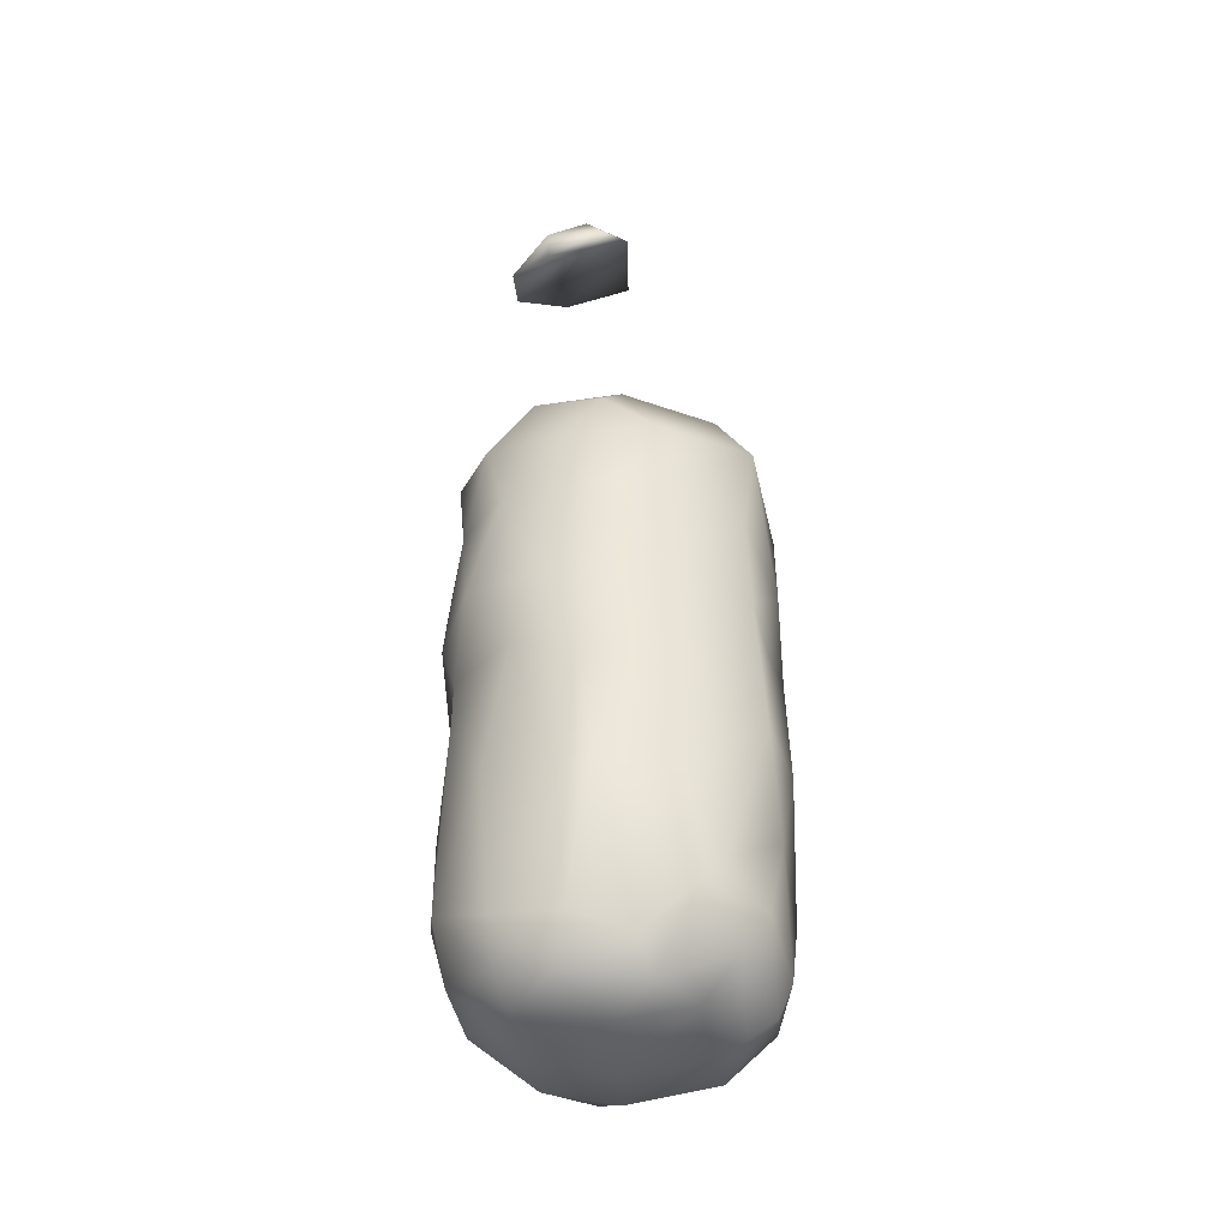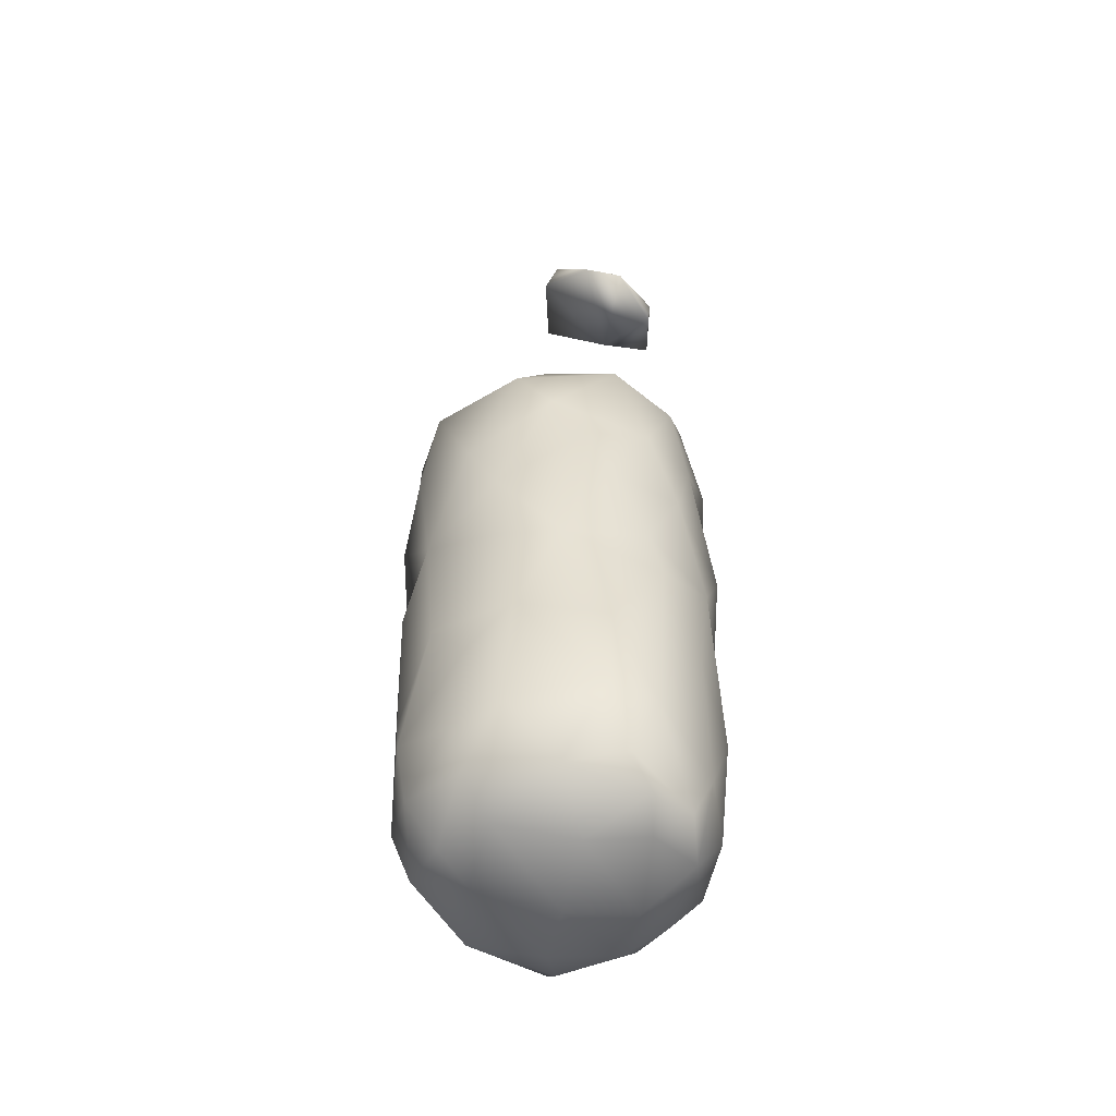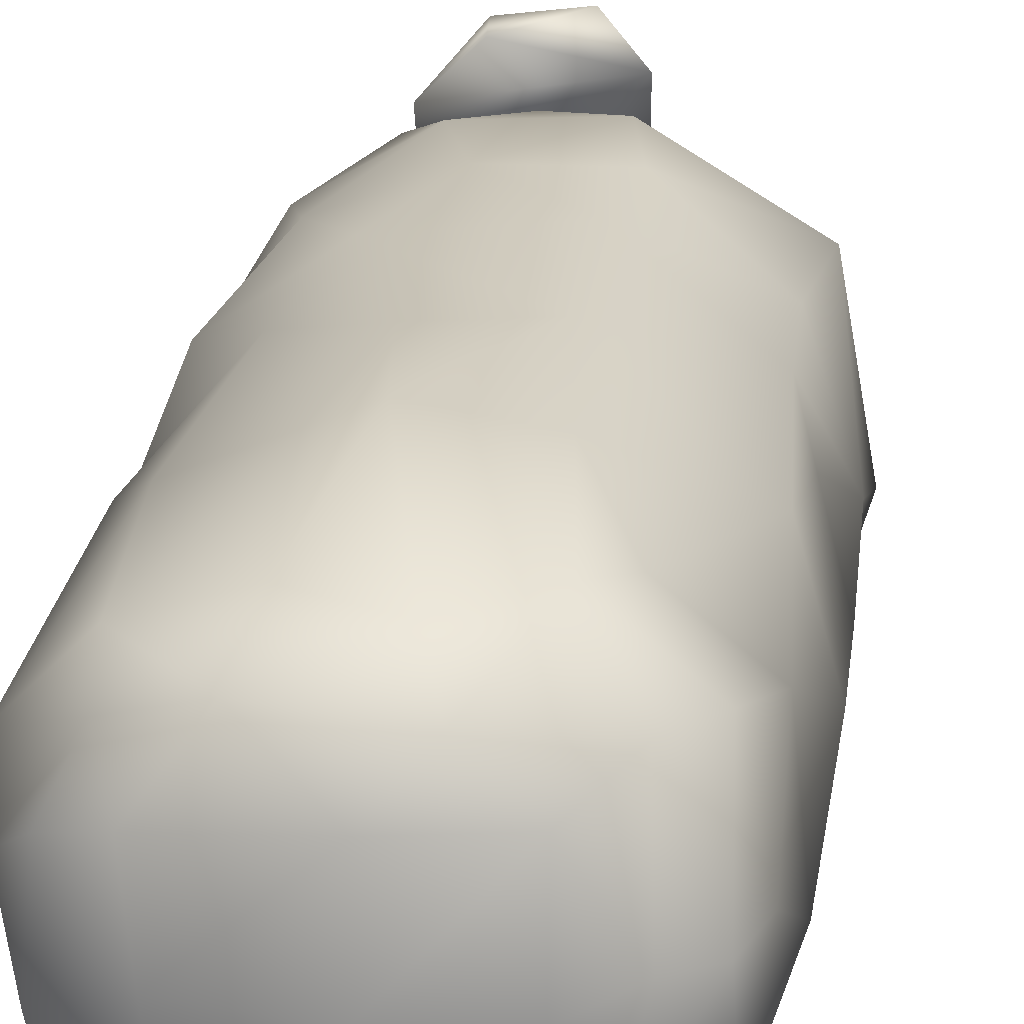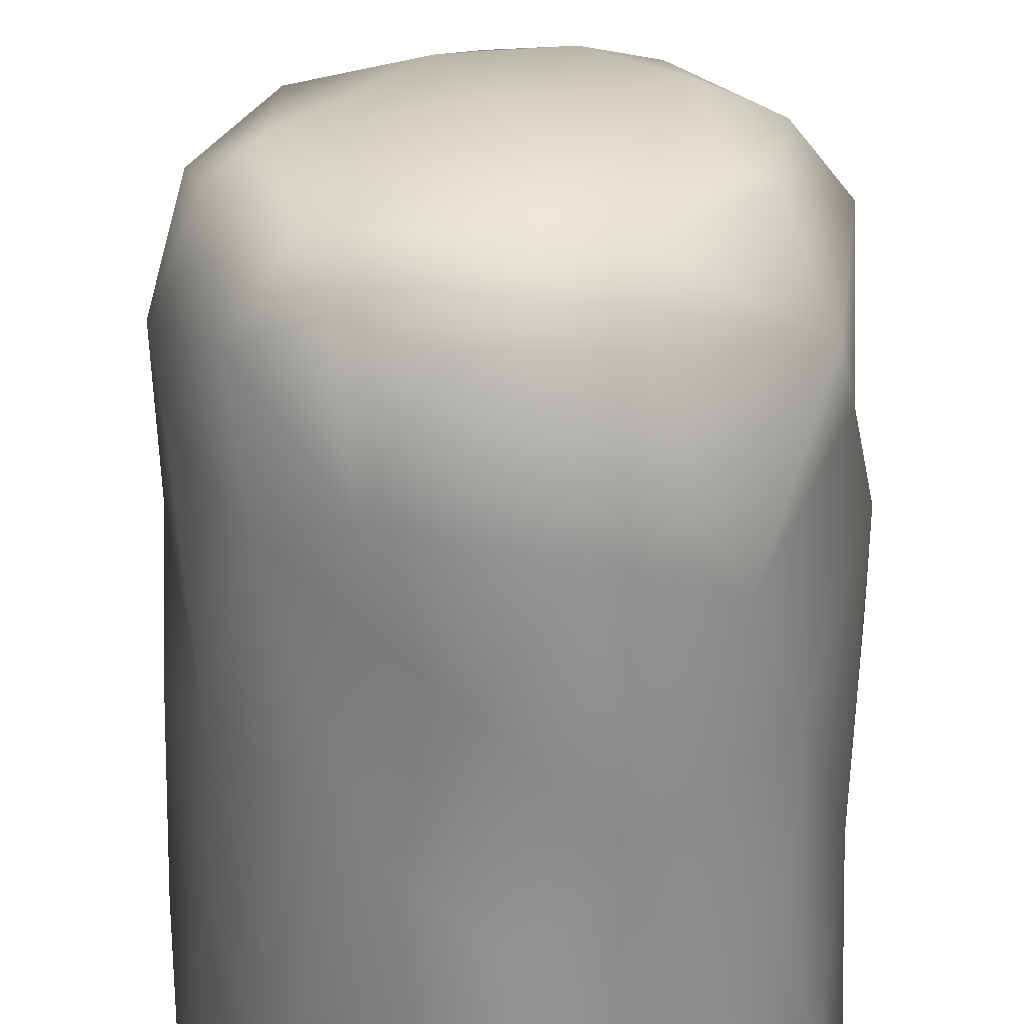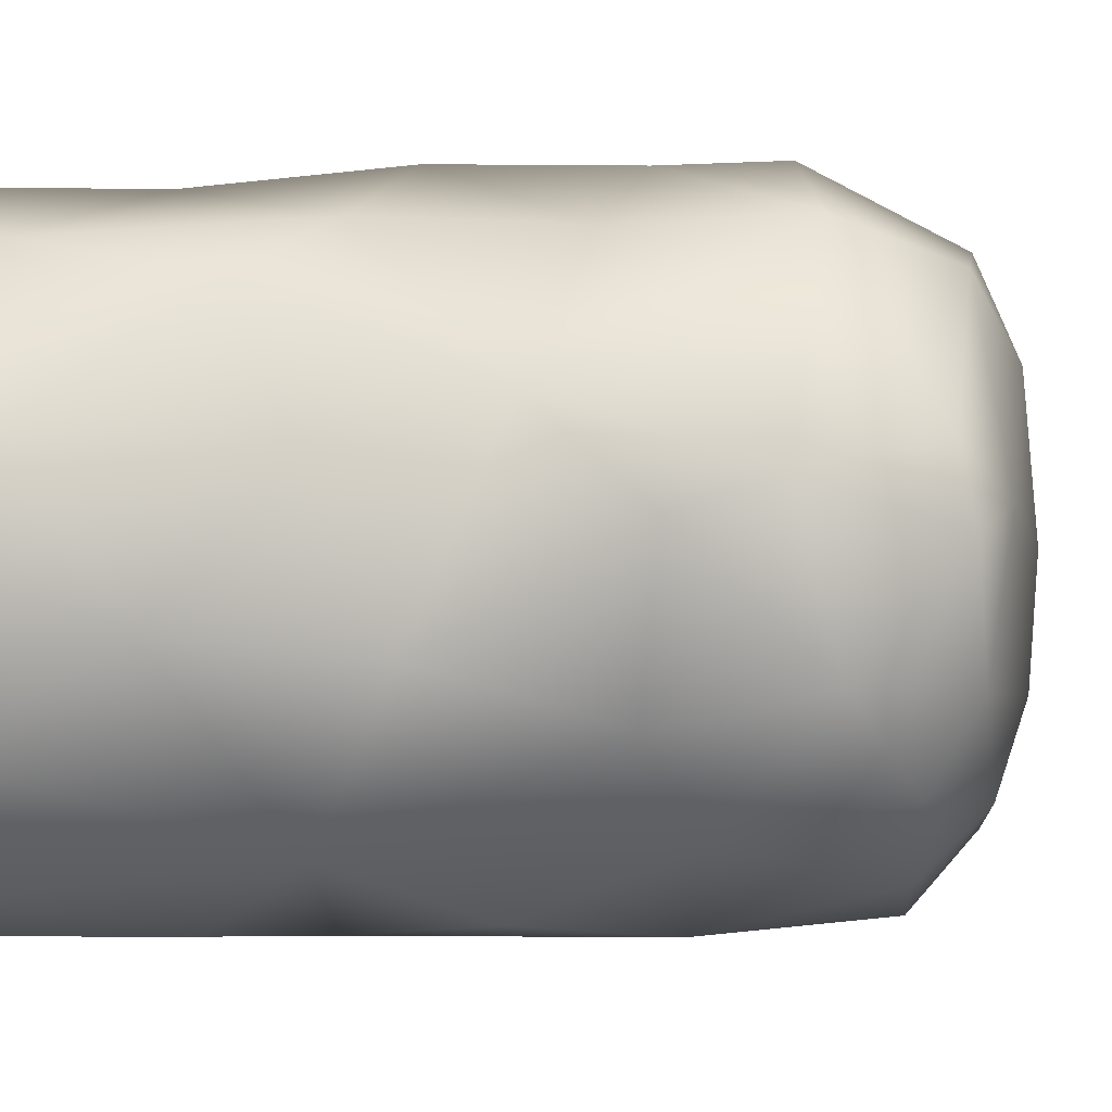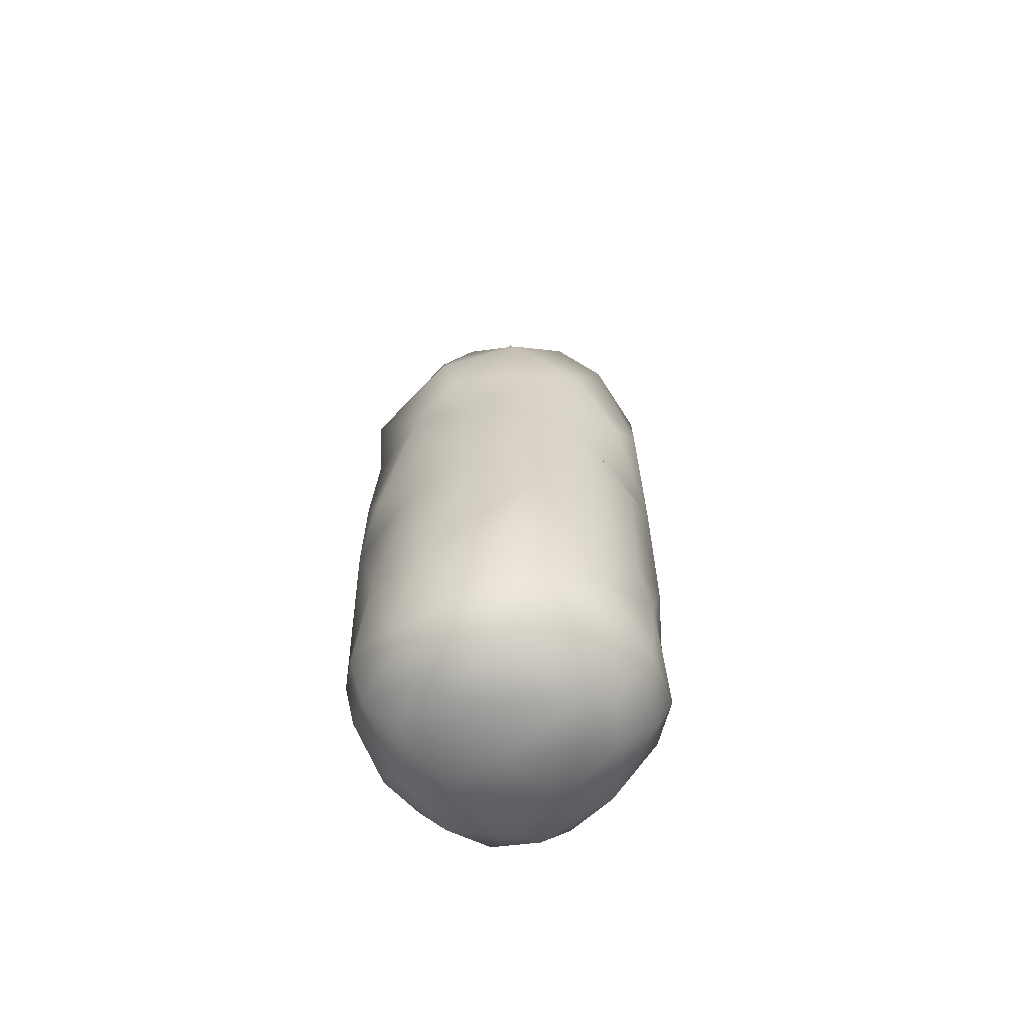
<metadata>
{"format":"obj","ext":"obj","renderer":"f3d","projection":"perspective","resolution":1024,"background":"white","views":[{"elev":-39.6,"azim":-177.8,"up":"+Z"},{"elev":-51.8,"azim":77.9,"up":"+Z"},{"elev":22.4,"azim":-172.8,"up":"+Y"},{"elev":-64.7,"azim":0.3,"up":"+Y"},{"elev":-18.8,"azim":-84.9,"up":"+Y"},{"elev":-62.8,"azim":-52.1,"up":"+Z"}]}
</metadata>
<code>
v -0.03265 -0.001674 0.01677
v -0.01651 -0.006023 0.00384
v -0.001722 -0.006023 0.002085
v -0.02981 -0.003009 0.01053
v 0.00434 -0.0398 0.0324
v -0.004245 -0.04132 0.1023
v -0.001722 0.008763 0.0043
v -0.00408 -0.008976 0.2066
v 0.01627 0.003191 0.208
v -0.01133 -0.03367 0.01311
v -0.03019 -0.01876 0.01565
v -0.02022 -0.02098 0.007128
v 0.003207 -0.0307 0.008416
v -0.001878 -0.02386 0.004948
v -0.01078 -0.03797 0.02345
v -0.000157 -0.03981 0.04279
v -0.02323 -0.0298 0.02161
v -0.03436 -0.01089 0.03315
v -0.009438 -0.03916 0.05647
v -0.01401 -0.03795 0.08693
v -0.03036 -0.0227 0.07419
v -0.0346 -0.008995 0.08814
v -0.02388 -0.03123 0.05727
v -0.02977 -0.02561 0.09602
v -0.01429 -0.03778 0.1198
v -0.006128 -0.03906 0.137
v -0.01669 -0.03473 0.1383
v -0.03288 -0.01459 0.1178
v -0.03454 -0.01175 0.1284
v -0.02448 -0.03058 0.1154
v -0.02663 -0.02805 0.1324
v -0.0196 -0.02652 0.1438
v 0.003217 -0.01971 0.1474
v -0.02869 -0.01581 0.1435
v -0.023 -0.01119 0.1466
v -0.001907 -0.008007 0.1486
v -0.0163 0.00888 0.006714
v -0.02423 -0.002518 0.006199
v -0.02312 0.01347 0.01389
v -0.005671 0.02233 0.01366
v -0.008355 0.01608 0.00792
v -0.03192 0.006014 0.0409
v -0.0164 0.02236 0.02251
v -0.02874 0.01256 0.02217
v -0.0212 0.0208 0.02853
v -0.01363 0.02495 0.0464
v -0.0303 0.01269 0.06215
v -0.03519 -0.005943 0.06349
v -0.01014 0.02515 0.07328
v -0.03125 0.008447 0.08147
v -0.02832 0.01437 0.09094
v -0.01072 0.02646 0.09538
v -0.0343 -0.003922 0.1062
v -0.03001 0.01253 0.1315
v -0.03079 -0.008157 0.1421
v -0.02761 0.0131 0.1125
v -0.01243 0.02481 0.1158
v 0.003784 0.02577 0.112
v -0.009976 0.02587 0.1283
v -0.02257 0.01013 0.1433
v -0.008068 0.006604 0.1477
v -0.003381 0.01928 0.1436
v -0.004334 0.006313 0.2063
v 0.01777 -0.02937 0.01414
v 0.01329 -0.02269 0.007304
v 0.0149 -0.005872 0.004858
v 0.02578 -0.01232 0.01272
v 0.005083 -0.03763 0.0174
v 0.02222 -0.03014 0.04341
v 0.02001 -0.03245 0.02282
v 0.02783 -0.02322 0.02501
v 0.03248 -0.004293 0.03048
v -0.000366 -0.04066 0.07555
v 0.01433 -0.03621 0.05575
v 0.02543 -0.02596 0.07649
v 0.02825 -0.02239 0.05217
v 0.01106 -0.03786 0.08608
v 0.02102 -0.03168 0.1095
v 0.02603 -0.02624 0.09409
v 0.005685 -0.04012 0.1171
v 0.009985 -0.03748 0.136
v 0.02899 -0.02289 0.1304
v 0.01205 -0.02916 0.1428
v 0.03088 -0.0151 0.1208
v -0.002278 -0.03095 0.1441
v 0.02366 -0.01506 0.1428
v 0.01869 -0.01698 0.1451
v 0.01044 -0.01277 0.2056
v 0.005349 -0.009379 0.2098
v 0.01631 -0.01084 0.2054
v 0.01665 0.006843 0.006626
v 0.02857 0.000296 0.01547
v 0.03115 0.005323 0.02699
v 0.008726 0.01738 0.008811
v 0.01926 0.01407 0.01135
v 0.02384 0.004646 0.01011
v 0.02003 0.01808 0.0199
v 0.006506 0.02327 0.01726
v 0.008117 0.02568 0.04294
v 0.02229 0.01708 0.05151
v 0.0323 -0.003553 0.04894
v 0.00175 0.02716 0.0472
v 0.01735 0.02105 0.07762
v 0.02933 0.008239 0.0679
v 0.02956 0.005754 0.07946
v 0.004469 0.02543 0.06928
v 0.01122 0.02576 0.09043
v 0.03128 -0.01269 0.07418
v 0.02744 0.01317 0.0952
v 0.0334 -0.002387 0.0936
v 0.03337 -0.007899 0.1074
v 0.02915 0.006895 0.1157
v 0.02065 0.01832 0.1161
v 0.000542 0.02256 0.1393
v 0.01459 0.01914 0.141
v 0.02462 0.01385 0.1329
v 0.03144 -0.000695 0.1356
v 0.008152 0.02547 0.1259
v 0.0169 2.2e-05 0.1473
v 0.02508 -0.000668 0.1438
v 0.01385 0.01481 0.144
v 0.005566 0.008883 0.1477
v 0.02186 0.004383 0.1978
v 0.001148 0.0163 0.1984
v 0.01339 0.01423 0.1999
v 0.01303 0.01366 0.1935
v 0.01092 -0.000548 0.2108
v 0.02136 -0.00427 0.1987
v 0.004852 0.009791 0.2088
f 15 68 10
f 11 4 1
f 18 11 1
f 38 12 2
f 2 12 14
f 2 14 3
f 10 17 15
f 11 17 12
f 17 10 12
f 13 14 10
f 12 10 14
f 11 12 4
f 38 4 12
f 19 15 23
f 5 68 15
f 16 15 19
f 5 15 16
f 18 48 21
f 15 17 23
f 11 23 17
f 23 11 18
f 23 18 21
f 20 19 23
f 19 20 73
f 20 77 73
f 20 6 77
f 30 6 20
f 80 6 25
f 21 48 22
f 24 22 53
f 28 24 53
f 30 24 28
f 21 20 23
f 20 21 24
f 24 30 20
f 22 24 21
f 30 25 6
f 26 25 27
f 80 25 26
f 34 29 55
f 25 30 31
f 30 28 31
f 31 28 29
f 25 31 27
f 31 29 34
f 32 27 31
f 31 34 32
f 26 27 85
f 85 27 32
f 33 32 35
f 85 32 33
f 32 34 35
f 35 34 55
f 35 36 33
f 37 38 2
f 37 2 3
f 3 7 37
f 41 37 7
f 4 38 39
f 37 39 38
f 1 4 44
f 37 41 39
f 44 4 39
f 39 41 43
f 43 45 44
f 44 39 43
f 40 43 41
f 42 18 1
f 1 44 42
f 42 48 18
f 42 44 45
f 45 43 46
f 47 42 45
f 40 98 102
f 43 40 102
f 46 43 102
f 49 46 102
f 48 42 47
f 47 45 46
f 47 46 49
f 49 51 47
f 49 102 106
f 50 22 48
f 48 47 50
f 22 50 53
f 51 53 50
f 53 51 56
f 51 50 47
f 51 49 52
f 51 52 56
f 56 52 57
f 54 53 56
f 29 28 53
f 29 53 54
f 55 29 54
f 55 54 60
f 57 54 56
f 59 54 57
f 60 54 59
f 62 60 59
f 62 59 114
f 57 52 58
f 59 57 58
f 60 35 55
f 61 35 60
f 36 35 61
f 62 61 60
f 62 122 61
f 13 10 68
f 13 65 14
f 65 66 3
f 65 3 14
f 65 13 64
f 13 68 64
f 64 68 70
f 70 71 64
f 71 67 64
f 67 66 65
f 67 65 64
f 5 70 68
f 5 69 70
f 74 5 16
f 69 5 74
f 71 70 69
f 76 71 69
f 76 72 71
f 76 69 74
f 72 67 71
f 72 92 67
f 101 72 76
f 73 16 19
f 74 16 73
f 74 73 77
f 75 74 77
f 75 76 74
f 108 101 76
f 108 76 75
f 77 6 80
f 77 79 75
f 108 75 79
f 77 78 79
f 111 110 108
f 79 111 108
f 80 78 77
f 26 81 80
f 84 78 82
f 78 80 81
f 81 82 78
f 82 81 83
f 78 84 79
f 111 79 84
f 117 112 84
f 82 117 84
f 86 117 82
f 85 81 26
f 81 85 83
f 83 85 33
f 87 83 33
f 86 82 83
f 86 83 87
f 36 119 33
f 33 119 87
f 120 86 87
f 120 87 119
f 117 86 120
f 88 8 89
f 90 88 89
f 127 90 89
f 88 90 128
f 127 9 90
f 7 3 66
f 7 66 91
f 94 41 7
f 91 94 7
f 66 96 91
f 66 67 96
f 92 96 67
f 95 96 92
f 93 95 92
f 94 91 95
f 40 41 94
f 40 94 98
f 96 95 91
f 94 95 97
f 93 97 95
f 97 98 94
f 98 97 99
f 100 93 104
f 93 100 97
f 99 97 100
f 72 93 92
f 101 93 72
f 101 104 93
f 102 98 99
f 103 100 104
f 99 100 103
f 104 101 108
f 108 105 104
f 108 110 105
f 102 99 106
f 106 99 103
f 107 49 106
f 107 106 103
f 103 104 105
f 105 109 103
f 107 103 109
f 113 109 112
f 109 113 107
f 105 110 109
f 110 112 109
f 112 110 111
f 52 49 107
f 58 52 107
f 58 107 113
f 113 112 116
f 113 118 58
f 116 118 113
f 116 115 118
f 115 116 117
f 84 112 111
f 116 112 117
f 59 58 118
f 59 118 114
f 114 118 115
f 61 122 36
f 119 36 122
f 121 120 119
f 62 121 122
f 122 121 119
f 62 114 115
f 115 121 62
f 120 121 115
f 115 117 120
f 63 128 123
f 124 63 126
f 126 125 124
f 63 123 126
f 8 88 63
f 63 88 128
f 63 129 89
f 89 8 63
f 129 127 89
f 129 9 127
f 9 128 90
f 123 128 9
f 123 9 125
f 129 124 125
f 129 63 124
f 9 129 125
f 126 123 125

</code>
